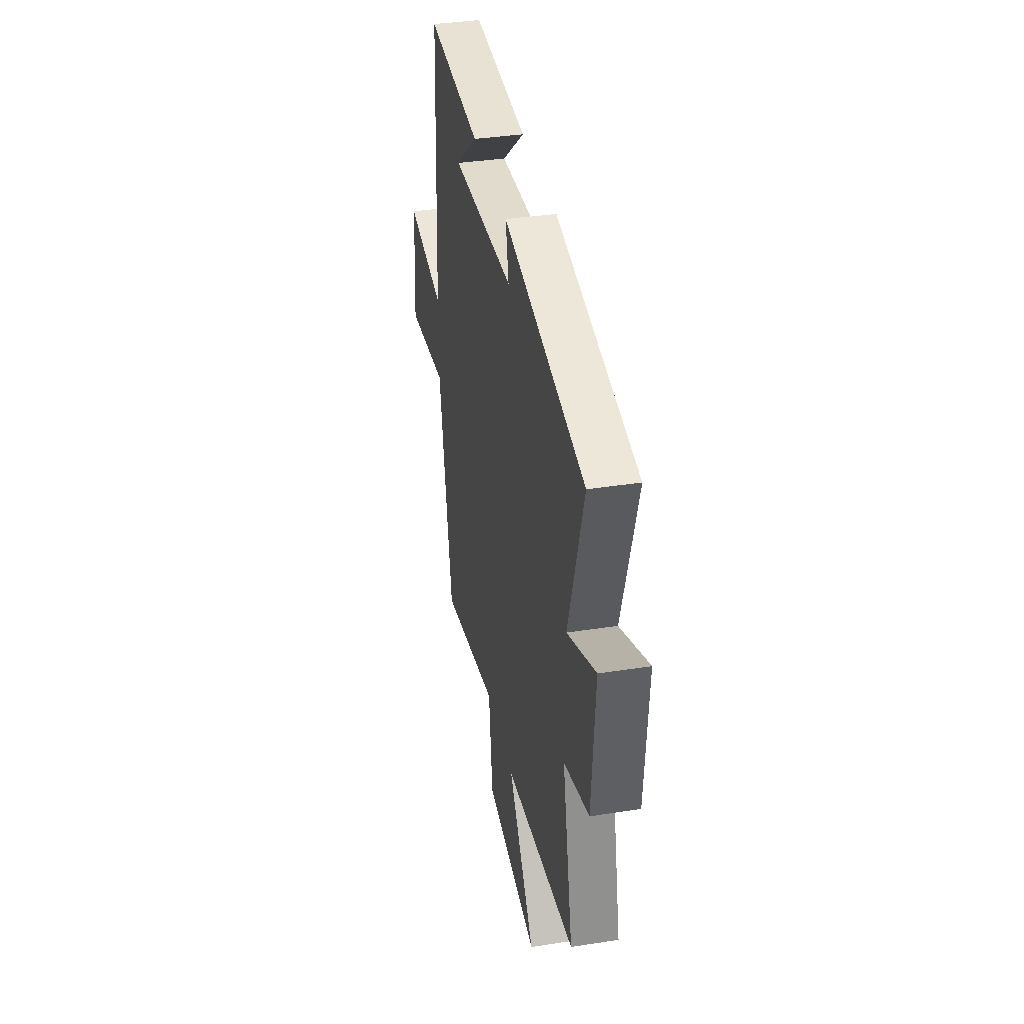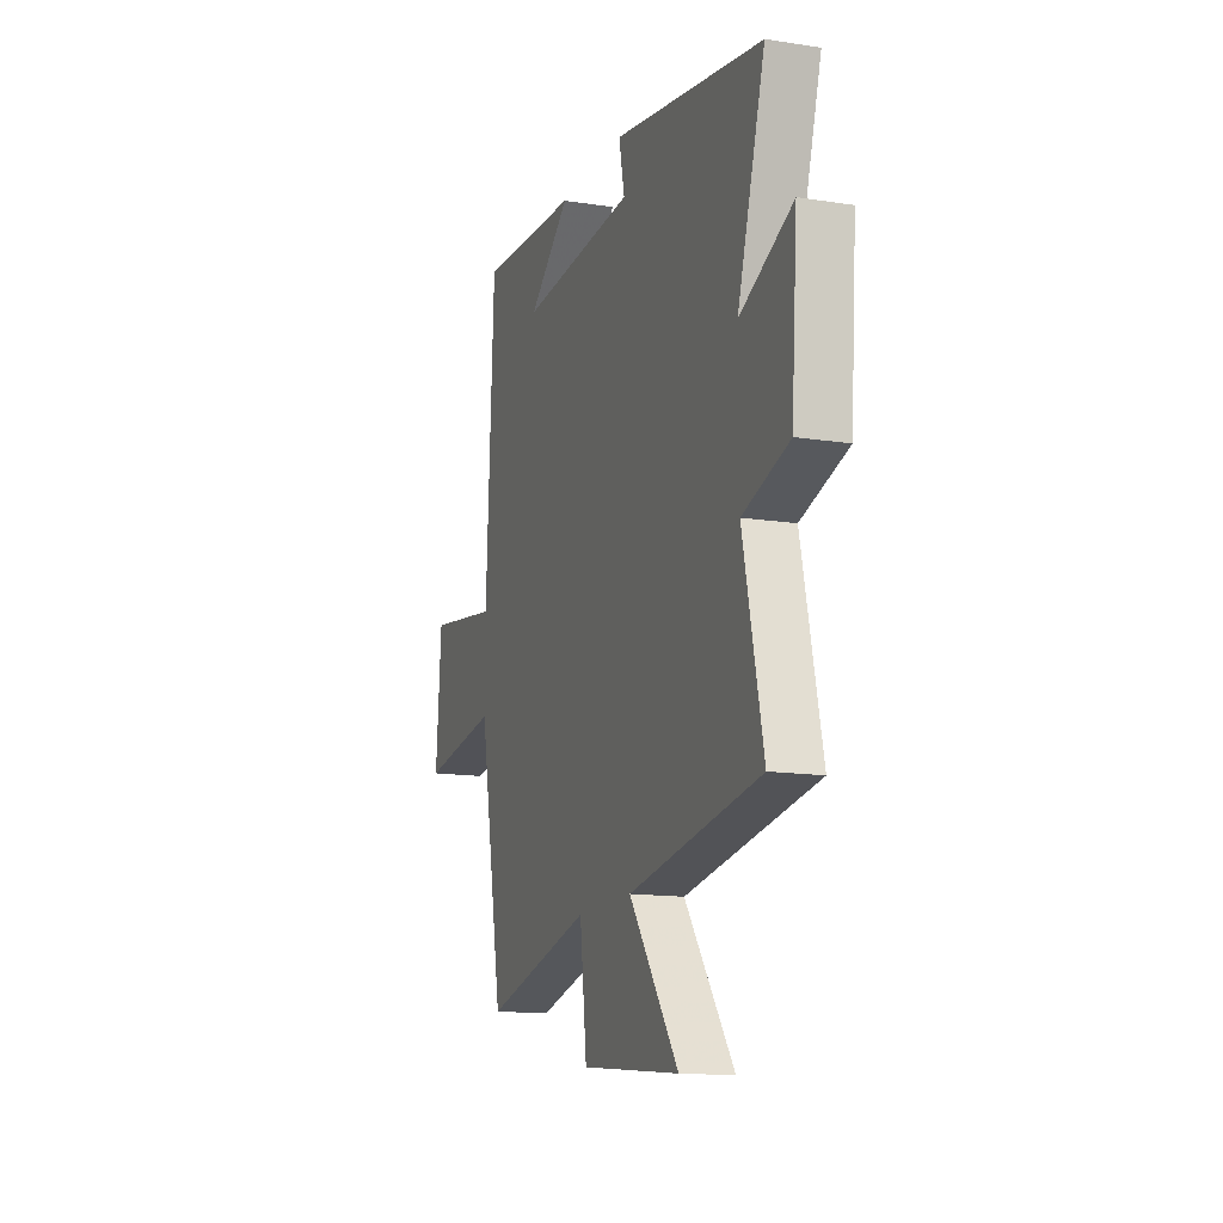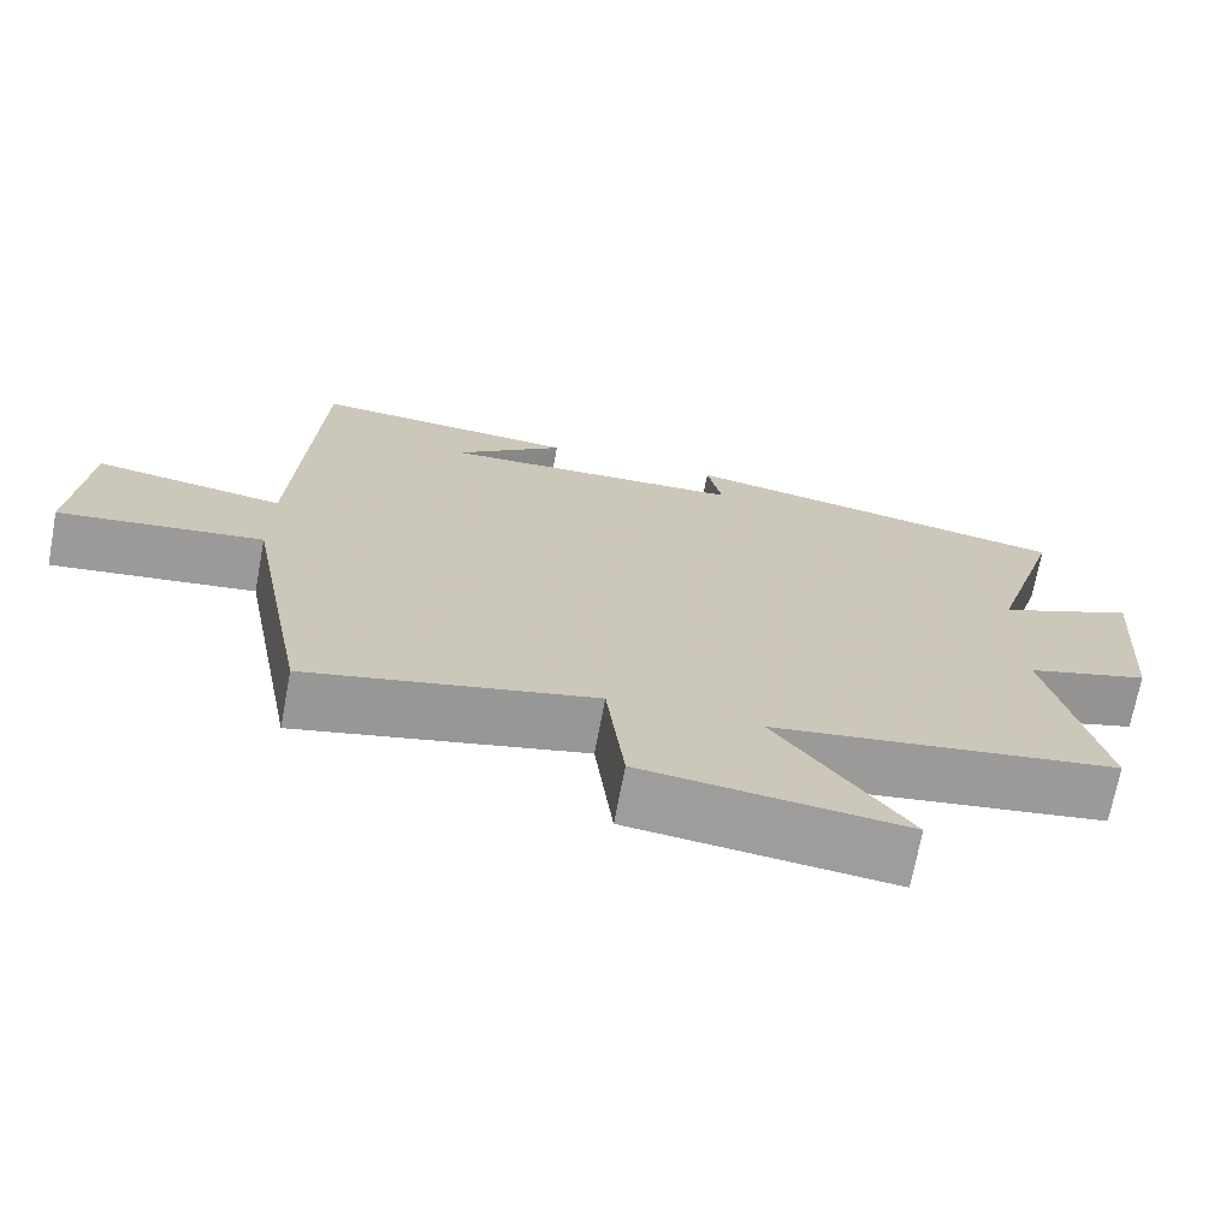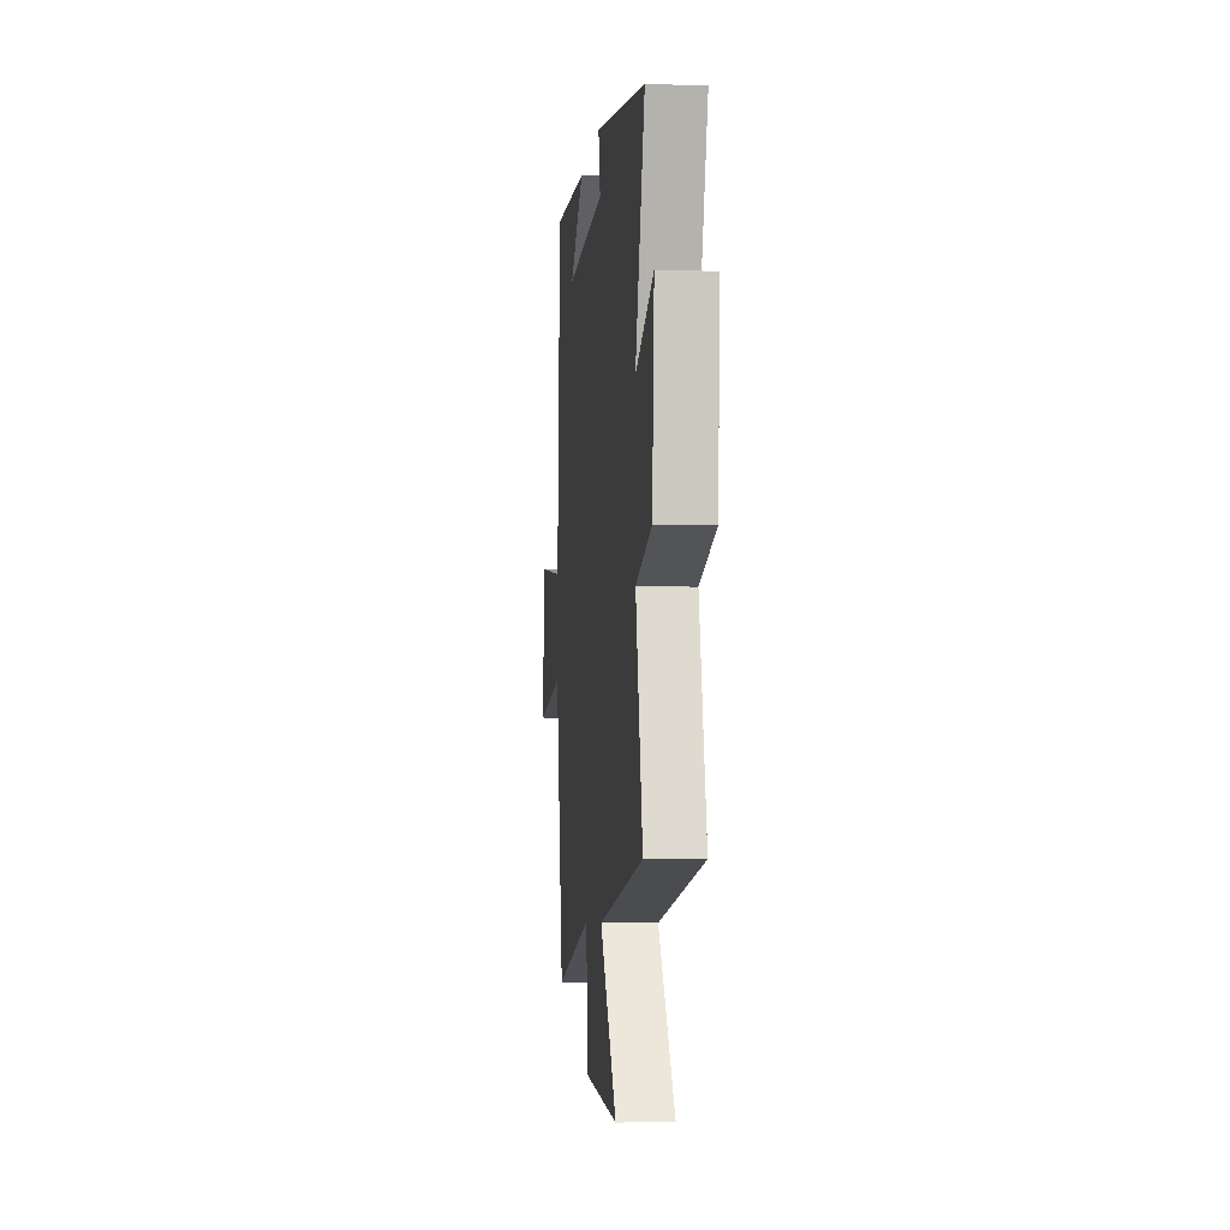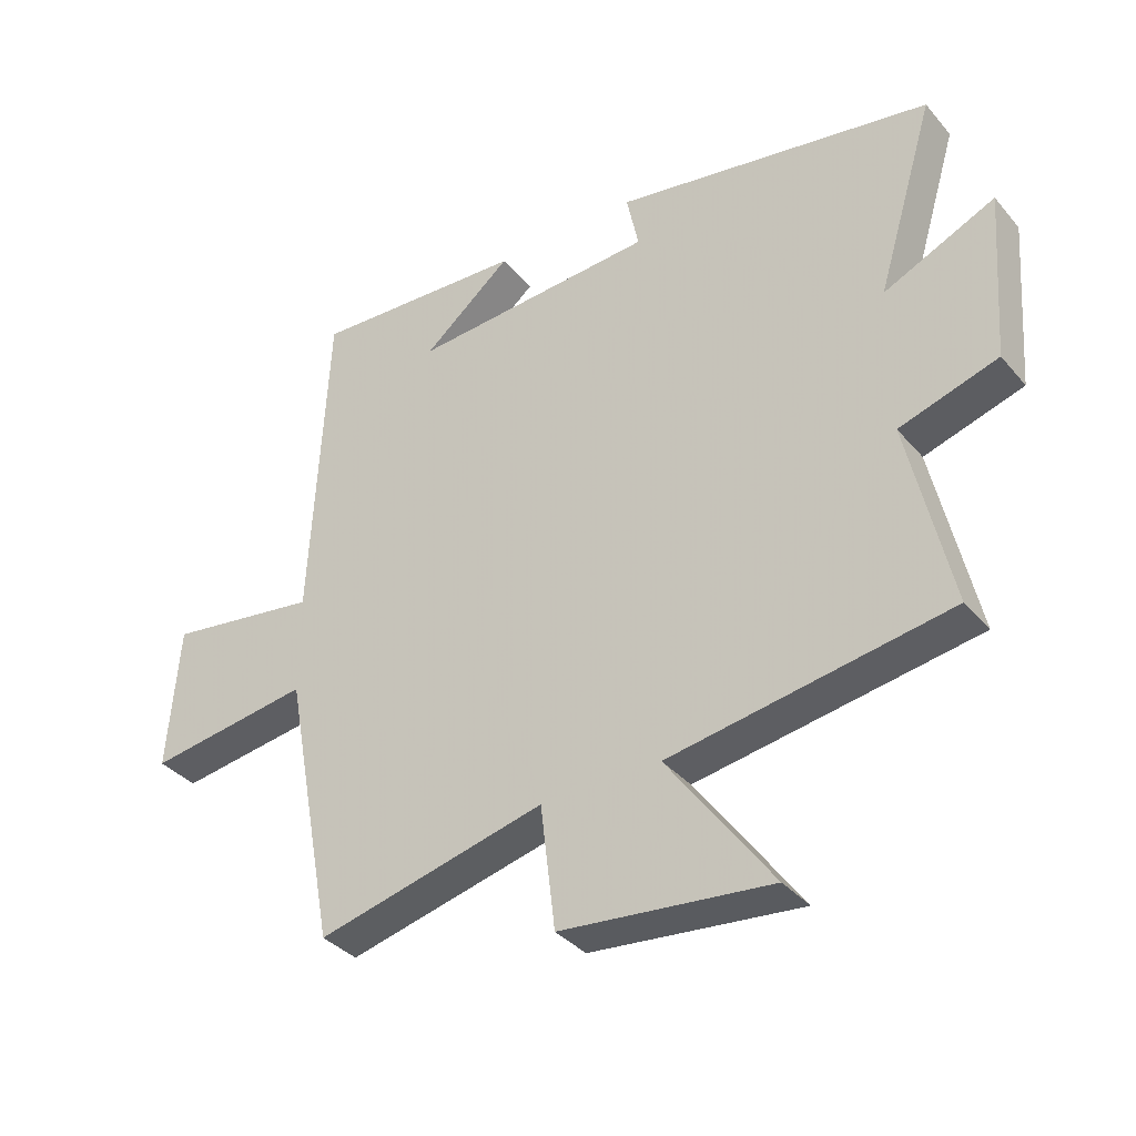
<metadata>
{"format":"obj","ext":"obj","renderer":"f3d","projection":"perspective","resolution":1024,"background":"white","views":[{"elev":37.6,"azim":-101.3,"up":"+Z"},{"elev":-14.1,"azim":-109.1,"up":"+Z"},{"elev":-70.6,"azim":169.3,"up":"+Z"},{"elev":-5.8,"azim":-96.1,"up":"+Z"},{"elev":-36.0,"azim":-145.3,"up":"+Z"}]}
</metadata>
<code>
v 0.474 0.07 0.518
v 0.5 0.07 0.001
v 0.739 0.07 0.036
v 0.757 0.07 -0.192
v 0.5 0.07 -0.155
v 0.419 0.07 -0.587
v 0.06 0.07 -0.5
v 0.037 0.07 -0.694
v -0.293 0.07 -0.728
v -0.128 0.07 -0.5
v -0.567 0.07 -0.429
v -0.5 0.07 -0.128
v -0.655 0.07 -0.08
v -0.675 0.07 0.188
v -0.5 0.07 0.108
v -0.592 0.07 0.413
v -0.091 0.07 0.5
v -0.11 0.07 0.409
v 0.276 0.07 0.385
v 0.137 0.07 0.5
v 0.474 0 0.518
v 0.5 0 0.001
v 0.739 0 0.036
v 0.757 0 -0.192
v 0.5 0 -0.155
v 0.419 0 -0.587
v 0.06 0 -0.5
v 0.037 0 -0.694
v -0.293 0 -0.728
v -0.128 0 -0.5
v -0.567 0 -0.429
v -0.5 0 -0.128
v -0.655 0 -0.08
v -0.675 0 0.188
v -0.5 0 0.108
v -0.592 0 0.413
v -0.091 0 0.5
v -0.11 0 0.409
v 0.276 0 0.385
v 0.137 0 0.5
f 19 20 1
f 15 16 17 18
f 15 18 19
f 12 13 14 15
f 12 15 19
f 10 11 12 19
f 7 8 9 10
f 7 10 19 1
f 5 6 7 1
f 2 3 4 5
f 1 2 5
f 21 40 39
f 38 37 36 35
f 39 38 35
f 35 34 33 32
f 39 35 32
f 39 32 31 30
f 30 29 28 27
f 21 39 30 27
f 21 27 26 25
f 25 24 23 22
f 25 22 21
f 1 21 22 2
f 2 22 23 3
f 3 23 24 4
f 4 24 25 5
f 5 25 26 6
f 6 26 27 7
f 7 27 28 8
f 8 28 29 9
f 9 29 30 10
f 10 30 31 11
f 11 31 32 12
f 12 32 33 13
f 13 33 34 14
f 14 34 35 15
f 15 35 36 16
f 16 36 37 17
f 17 37 38 18
f 18 38 39 19
f 19 39 40 20
f 20 40 21 1

</code>
